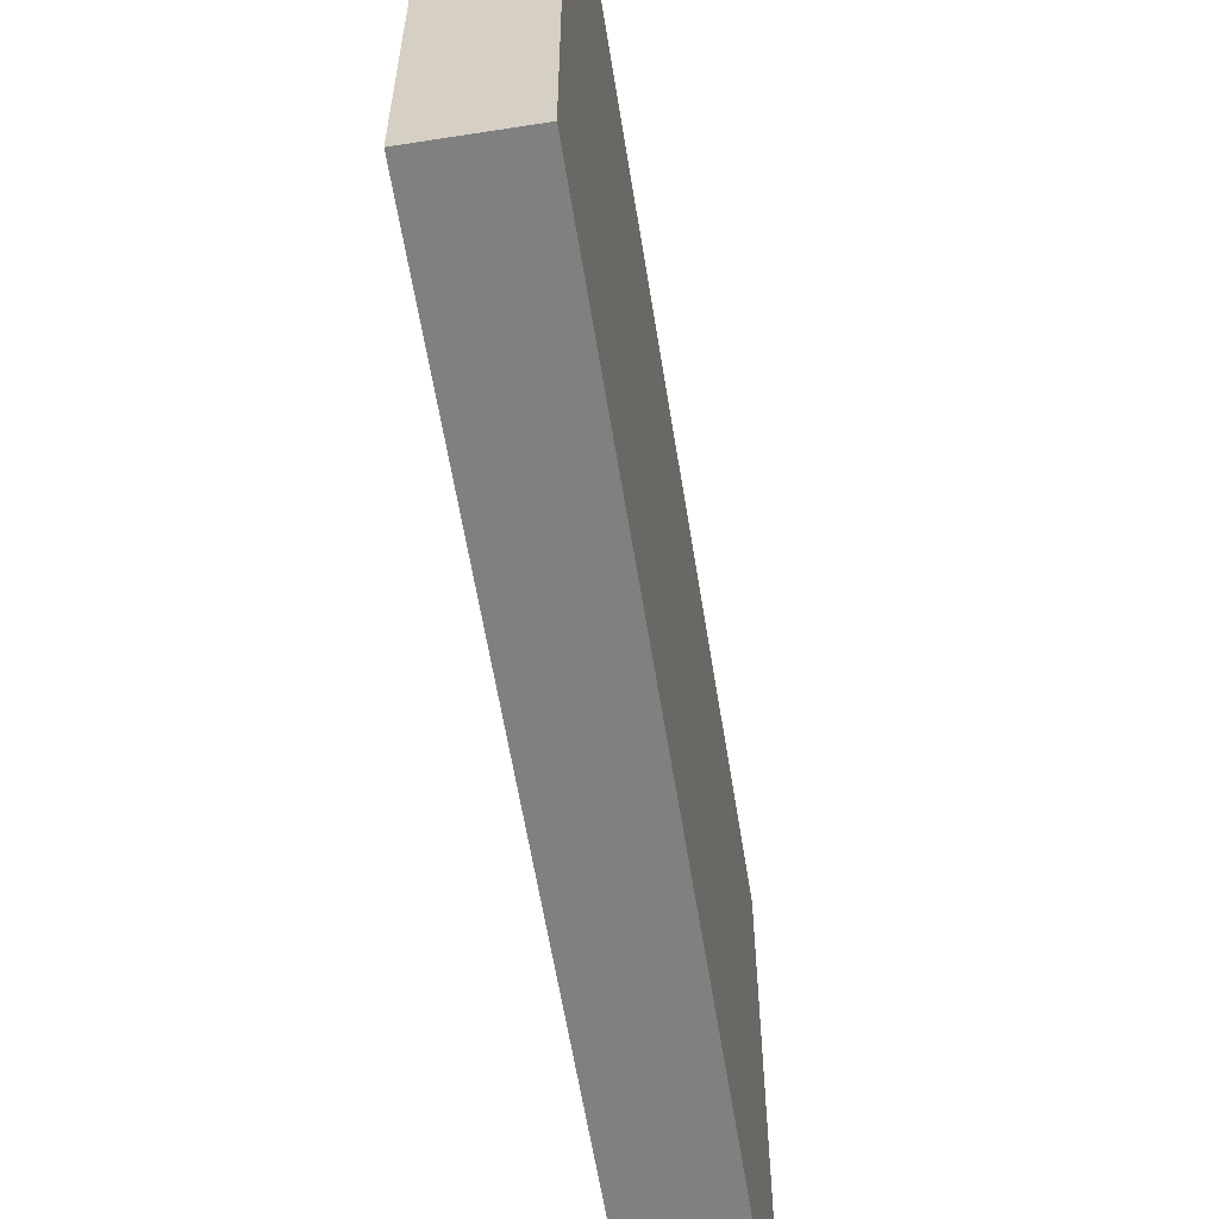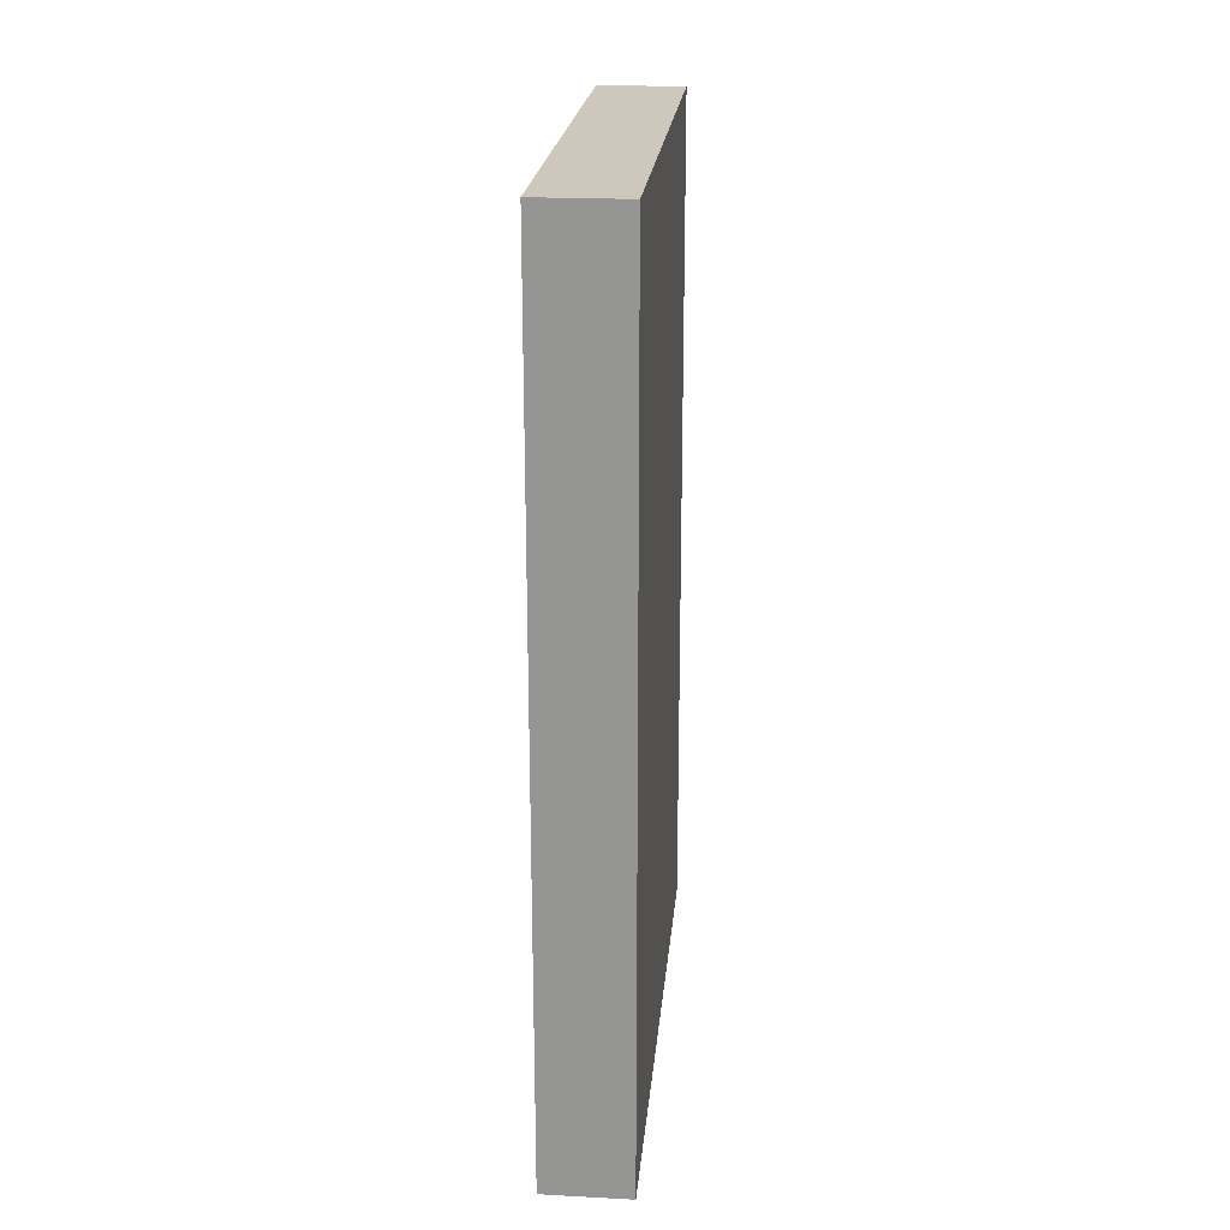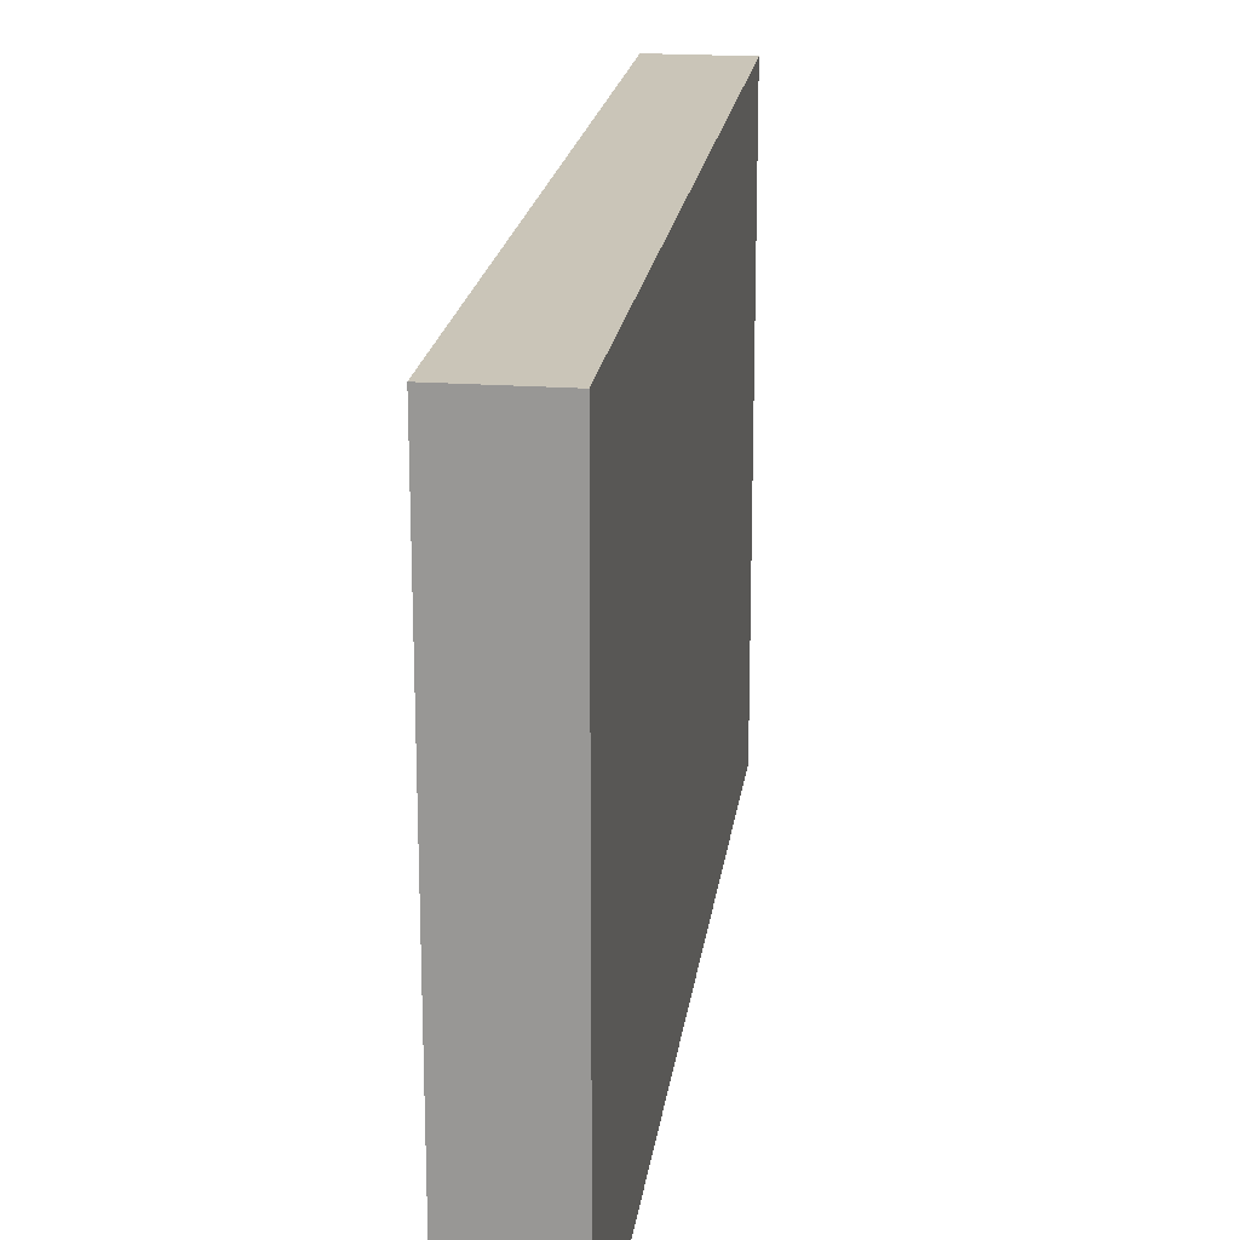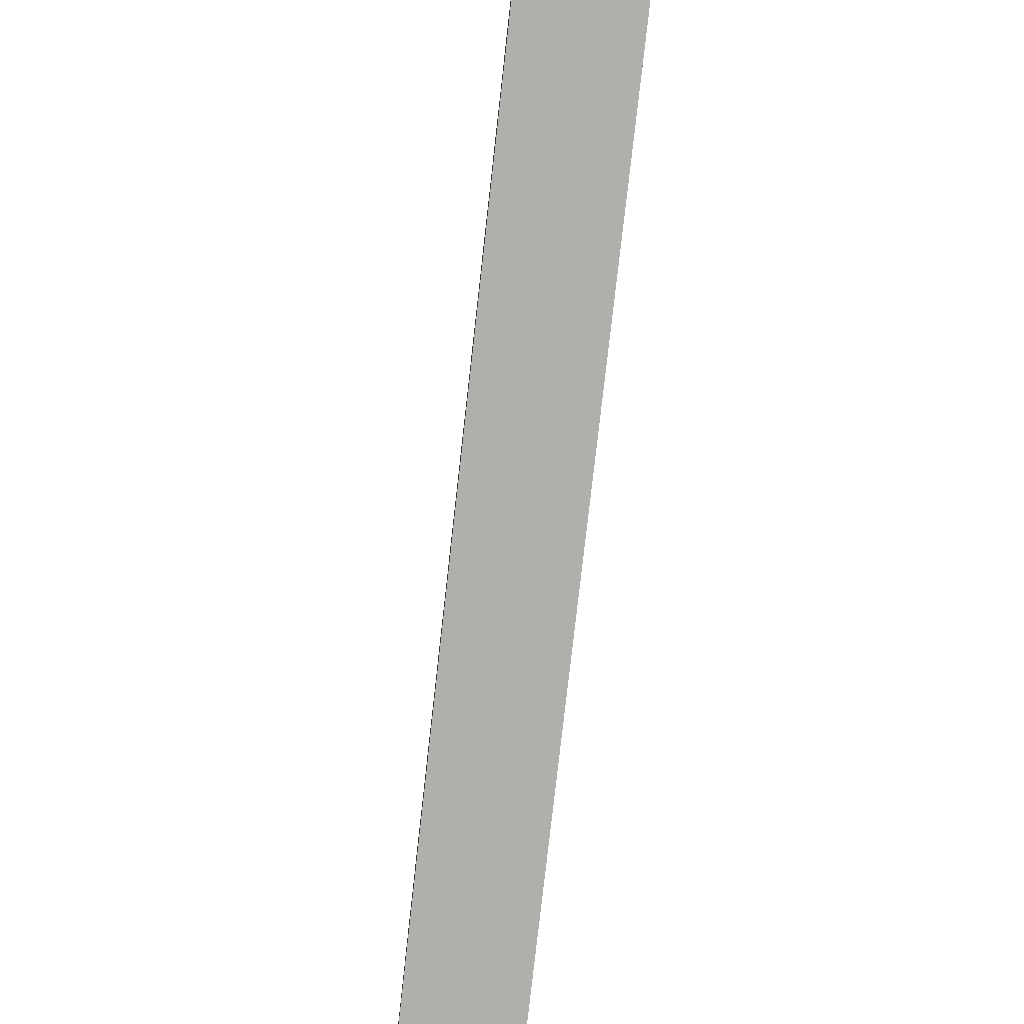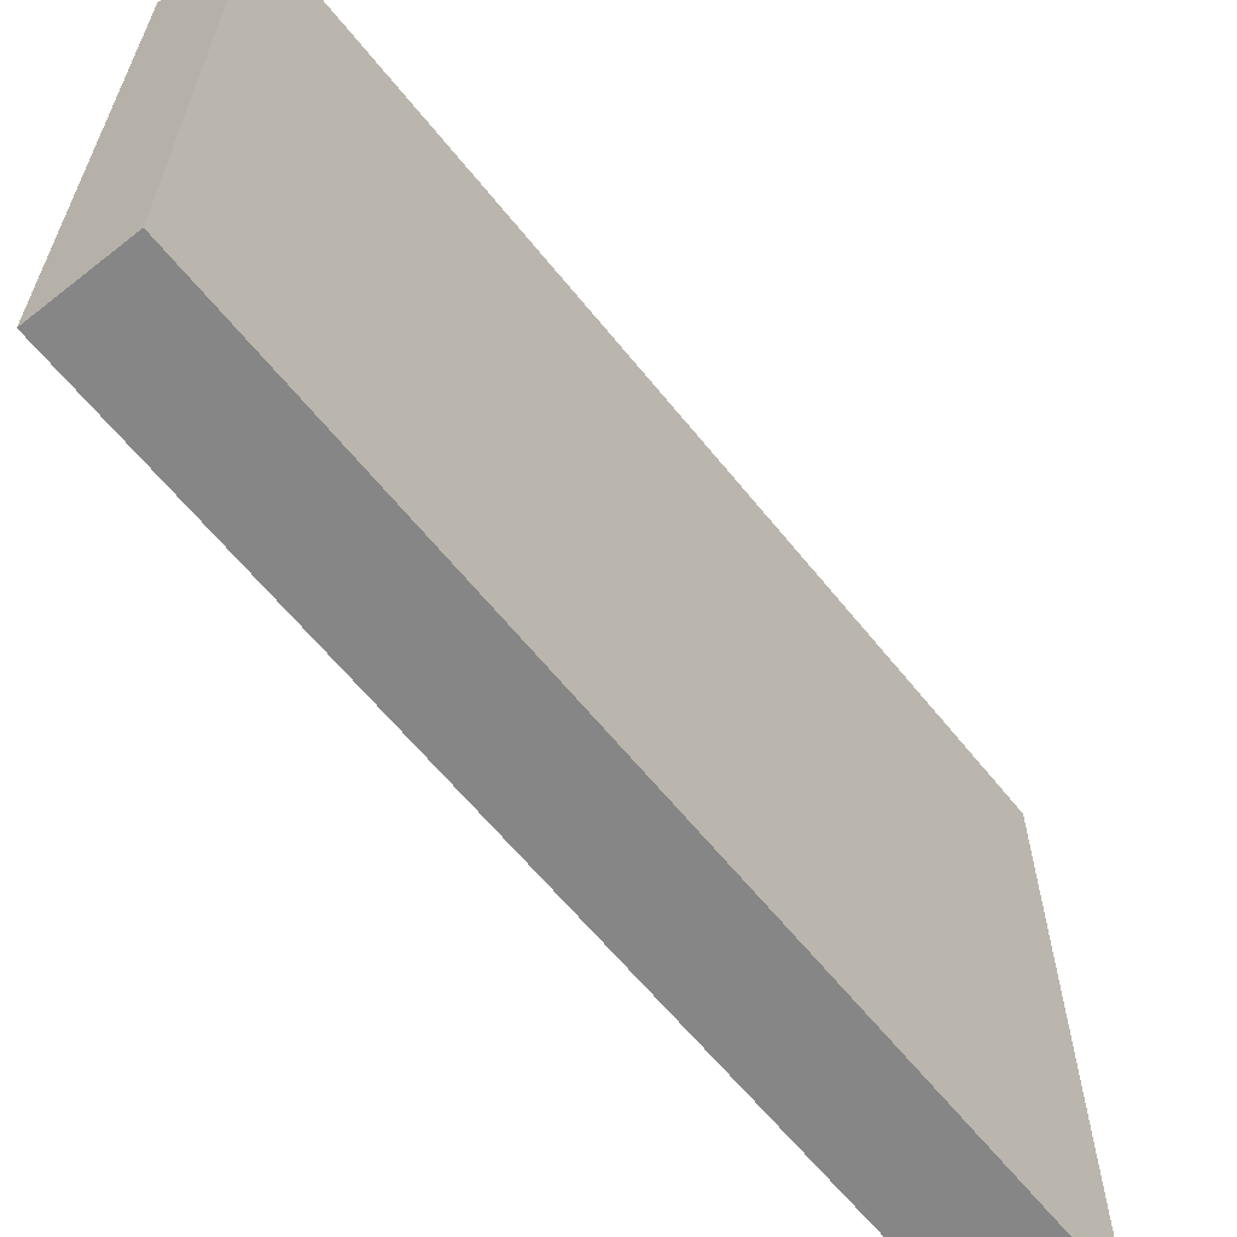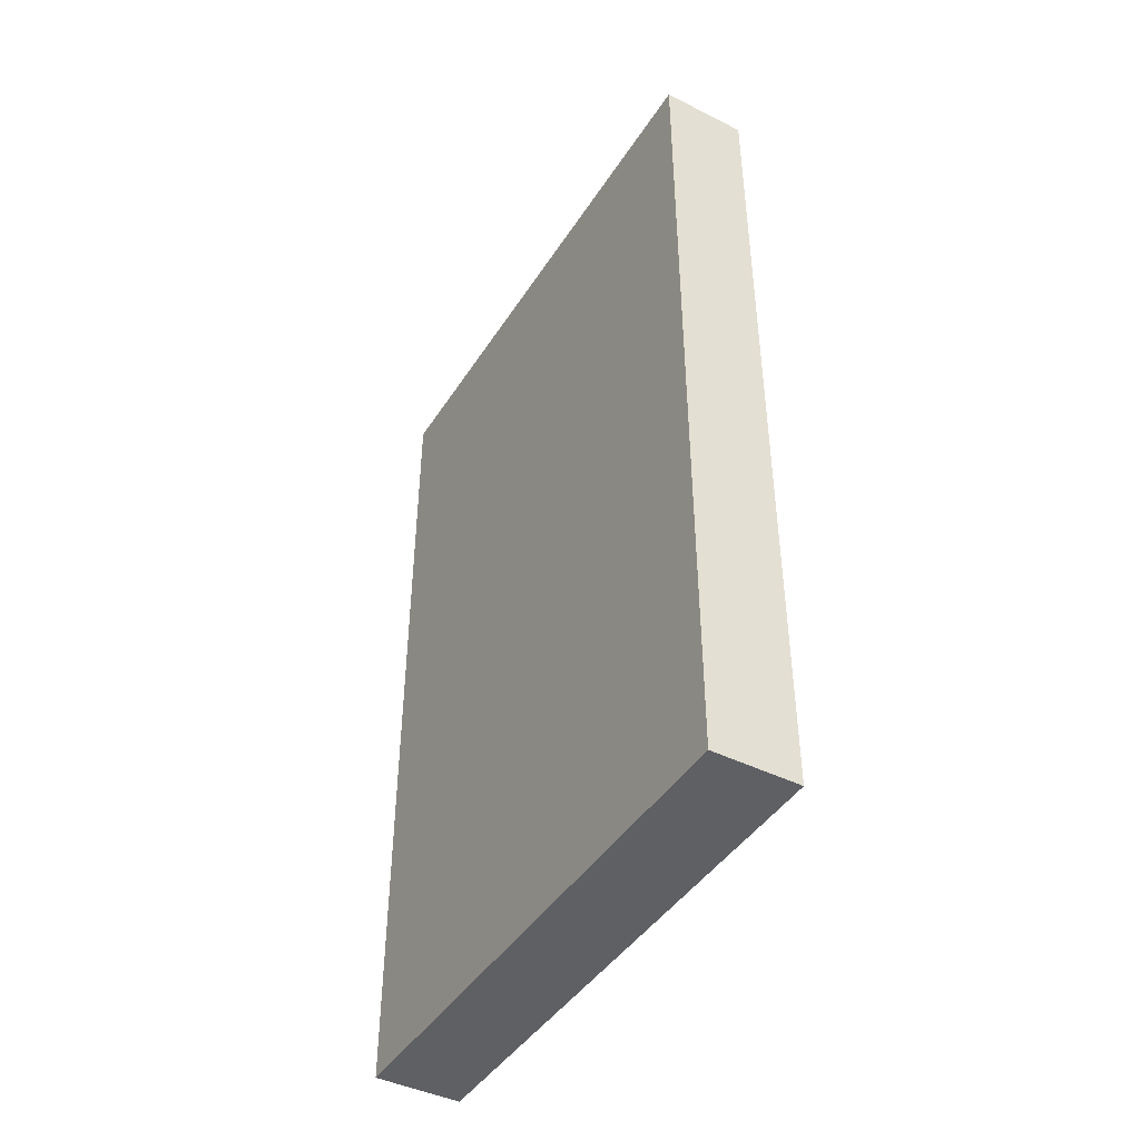
<metadata>
{"format":"obj","ext":"obj","renderer":"f3d","projection":"perspective","resolution":1024,"background":"white","views":[{"elev":-60.2,"azim":9.1,"up":"+Z"},{"elev":21.8,"azim":-174.8,"up":"+Y"},{"elev":20.3,"azim":-172.4,"up":"+Z"},{"elev":-78.3,"azim":-6.4,"up":"+Z"},{"elev":-62.1,"azim":38.5,"up":"+Z"},{"elev":-43.7,"azim":-30.4,"up":"+Y"}]}
</metadata>
<code>
o Cube
v 0.1565 -0 1
v 0.1565 3.135 1
v 0.1565 0 -1
v 0.1565 3.135 -1
v -0.1565 -0 1
v -0.1565 3.135 1
v -0.1565 0 -1
v -0.1565 3.135 -1
f 1 5 7 3
f 4 3 7 8
f 8 7 5 6
f 6 2 4 8
f 2 1 3 4
f 6 5 1 2

</code>
